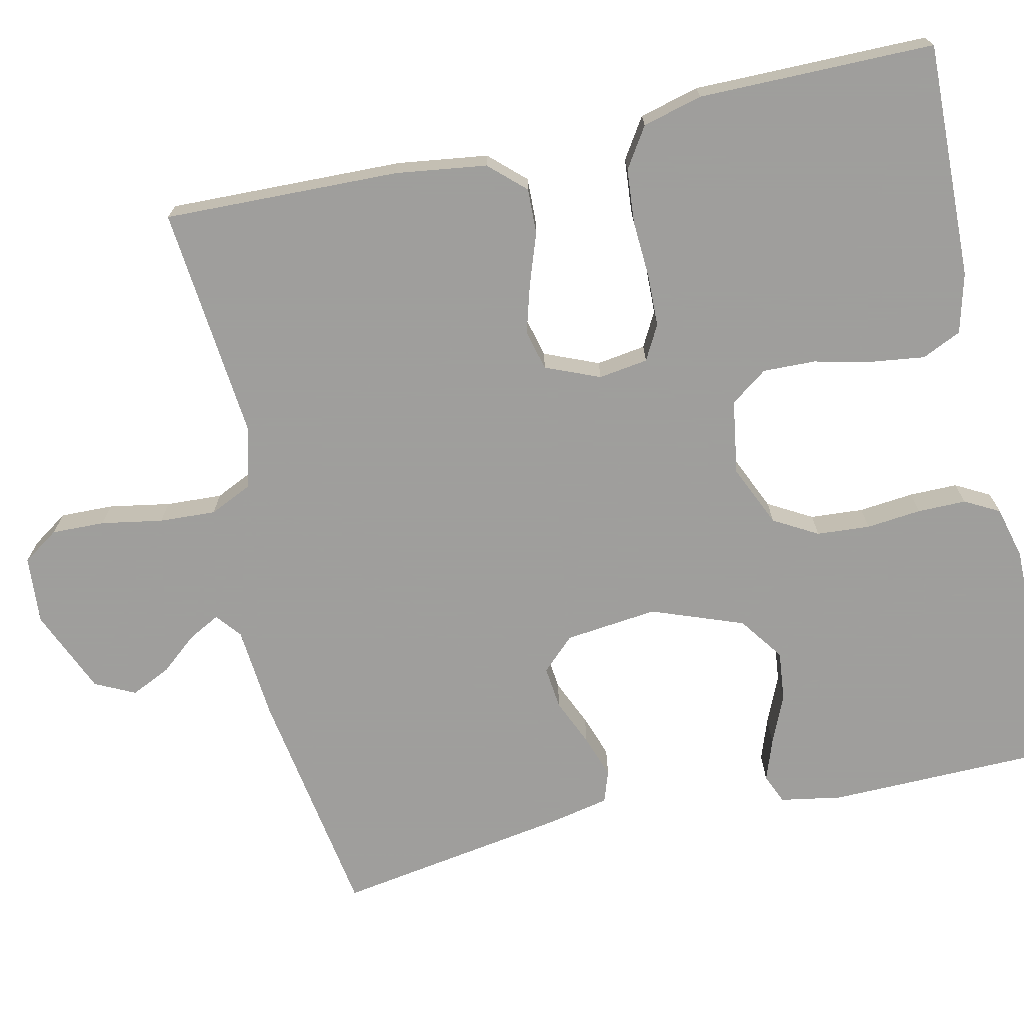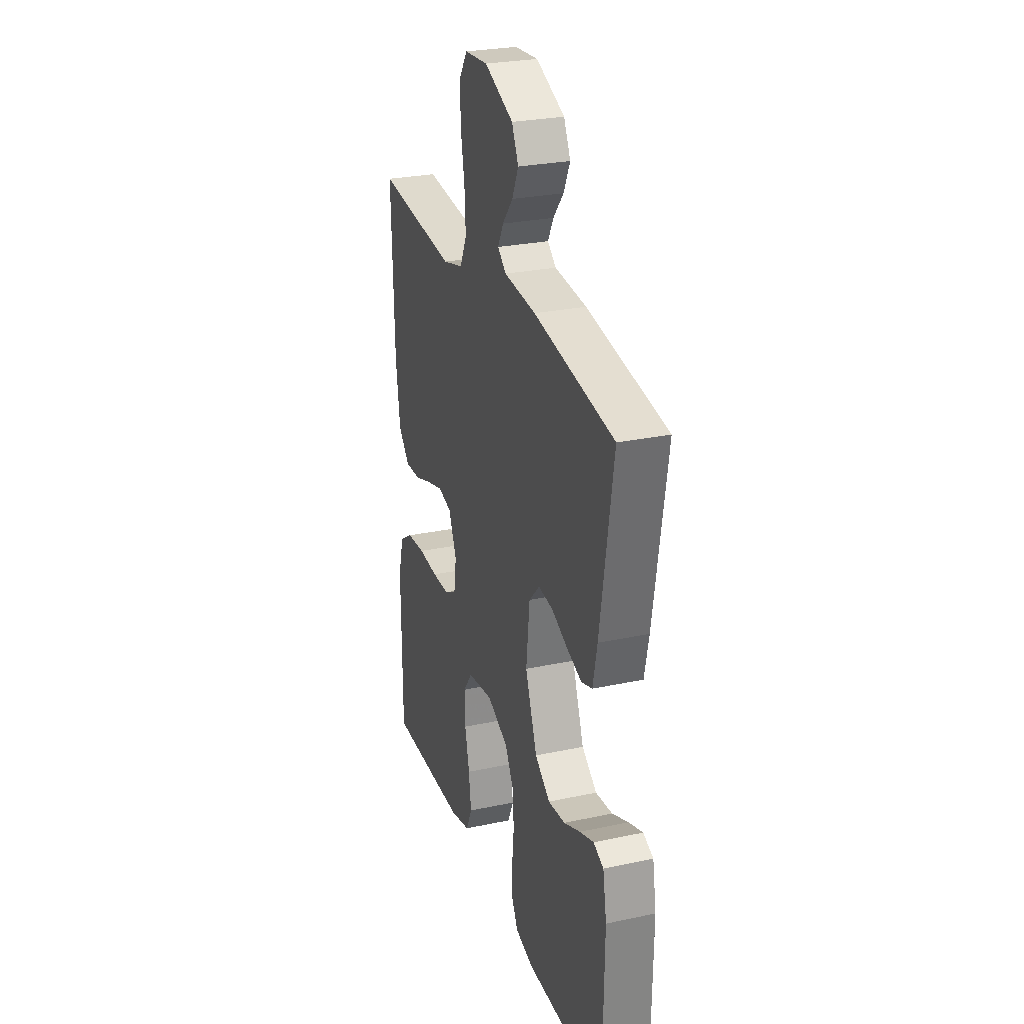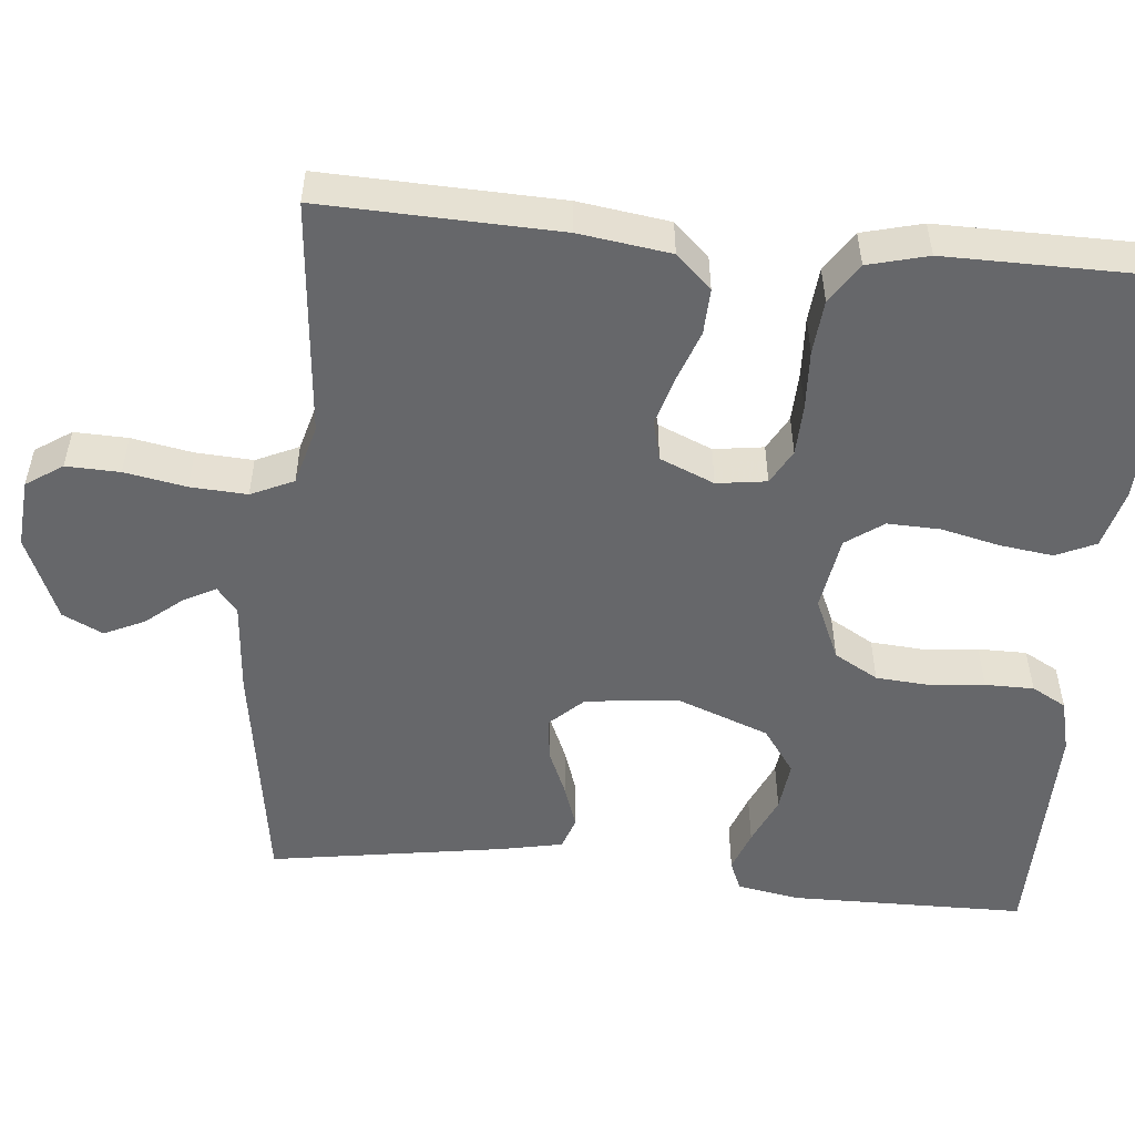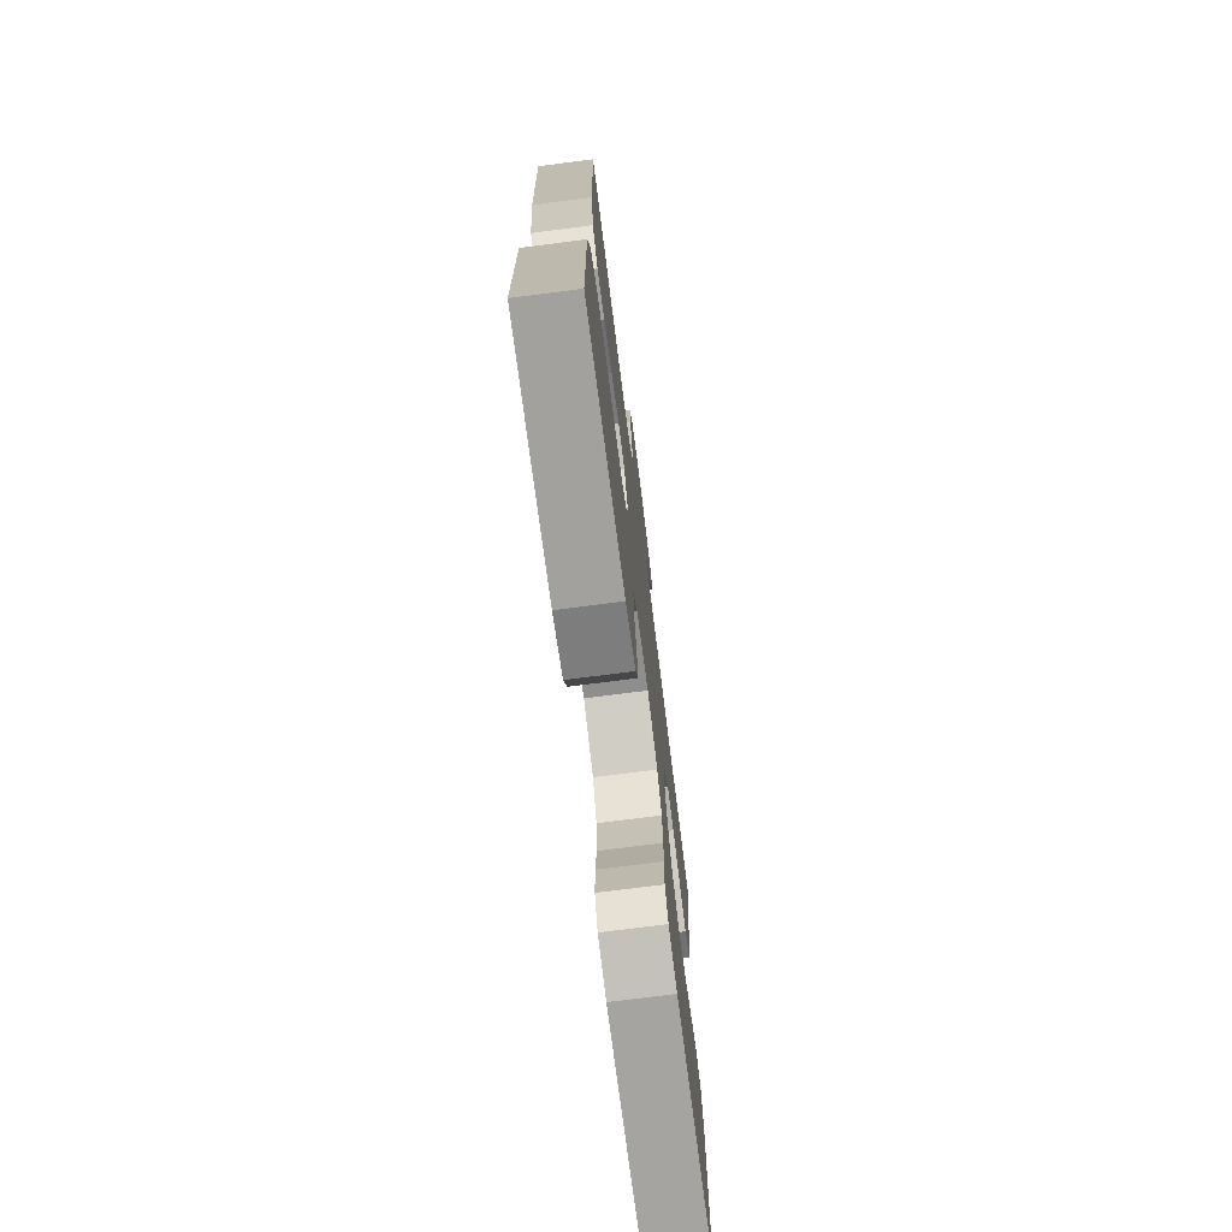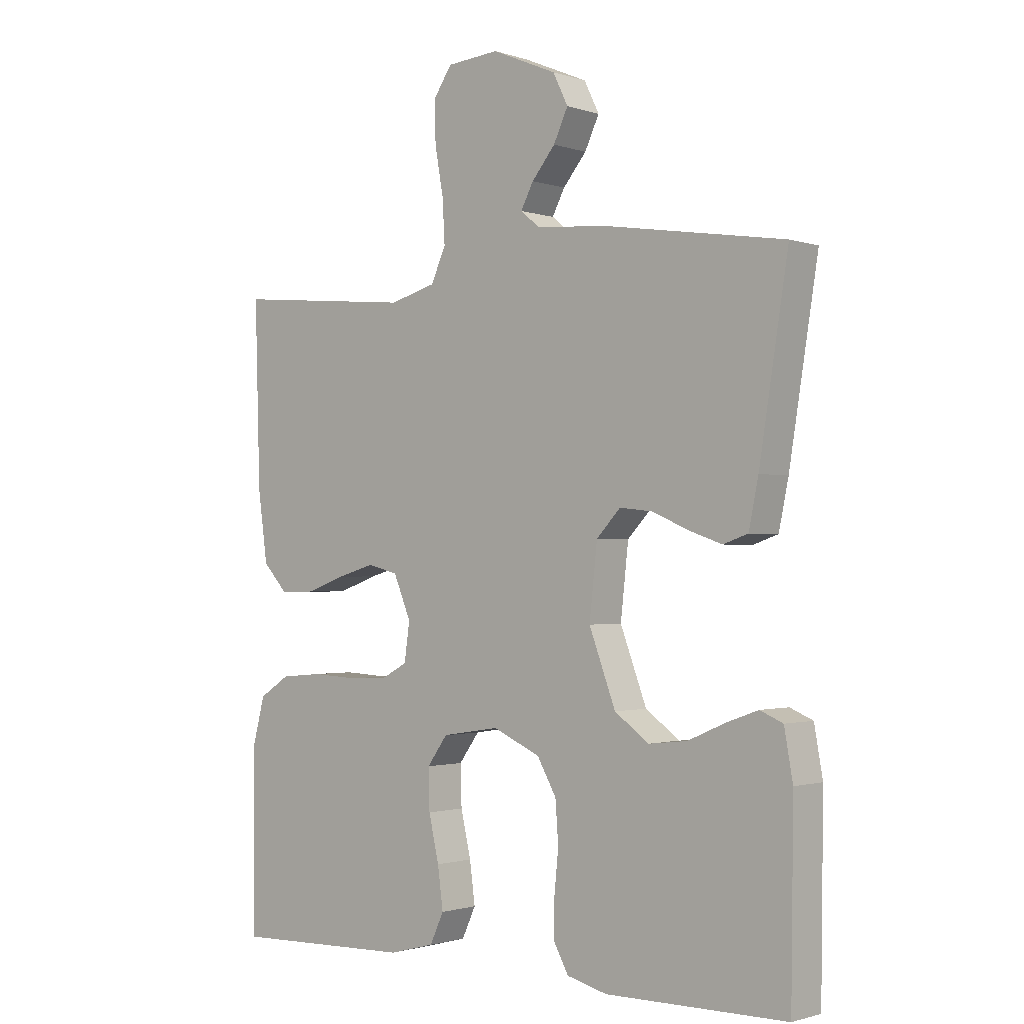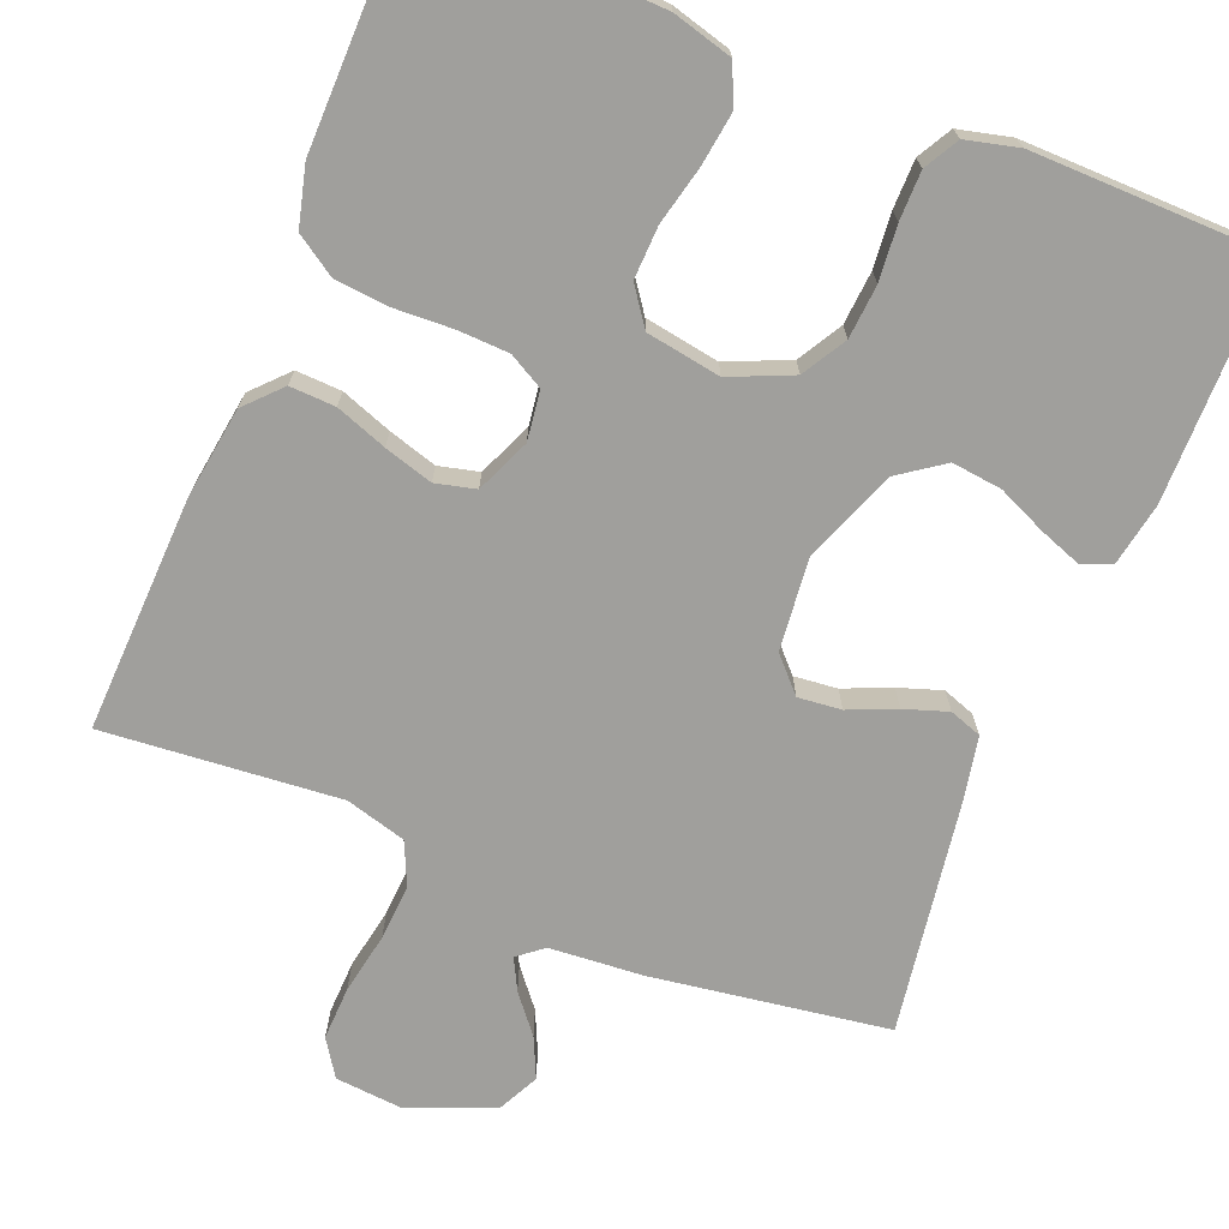
<metadata>
{"format":"obj","ext":"obj","renderer":"f3d","projection":"perspective","resolution":1024,"background":"white","views":[{"elev":-71.1,"azim":102.7,"up":"+Y"},{"elev":27.3,"azim":-108.2,"up":"+Z"},{"elev":-52.1,"azim":84.4,"up":"+Y"},{"elev":-73.7,"azim":97.3,"up":"+Z"},{"elev":-1.3,"azim":-139.4,"up":"+Z"},{"elev":-71.2,"azim":157.6,"up":"+Y"}]}
</metadata>
<code>
v 0.5 0.07 0.5
v 0.491 0.07 0.2
v 0.475 0.07 0.084
v 0.433 0.07 0.039
v 0.375 0.07 0.041
v 0.31 0.07 0.064
v 0.248 0.07 0.082
v 0.197 0.07 0.069
v 0.168 0.07 0
v 0.177 0.07 -0.063
v 0.221 0.07 -0.087
v 0.286 0.07 -0.089
v 0.361 0.07 -0.085
v 0.43 0.07 -0.091
v 0.481 0.07 -0.124
v 0.501 0.07 -0.2
v 0.5 0.07 -0.5
v 0.2 0.07 -0.491
v 0.124 0.07 -0.471
v 0.101 0.07 -0.421
v 0.11 0.07 -0.353
v 0.127 0.07 -0.279
v 0.129 0.07 -0.212
v 0.095 0.07 -0.165
v 0 0.07 -0.15
v -0.079 0.07 -0.185
v -0.111 0.07 -0.241
v -0.116 0.07 -0.309
v -0.109 0.07 -0.379
v -0.109 0.07 -0.441
v -0.133 0.07 -0.485
v -0.2 0.07 -0.502
v -0.5 0.07 -0.5
v -0.504 0.07 -0.2
v -0.49 0.07 -0.121
v -0.452 0.07 -0.105
v -0.399 0.07 -0.124
v -0.337 0.07 -0.151
v -0.273 0.07 -0.158
v -0.216 0.07 -0.117
v -0.172 0.07 0
v -0.185 0.07 0.118
v -0.225 0.07 0.16
v -0.28 0.07 0.154
v -0.34 0.07 0.128
v -0.395 0.07 0.109
v -0.436 0.07 0.123
v -0.452 0.07 0.2
v -0.5 0.07 0.5
v -0.2 0.07 0.547
v -0.081 0.07 0.557
v -0.049 0.07 0.583
v -0.07 0.07 0.623
v -0.109 0.07 0.67
v -0.133 0.07 0.721
v -0.108 0.07 0.772
v 0 0.07 0.818
v 0.087 0.07 0.811
v 0.118 0.07 0.765
v 0.116 0.07 0.697
v 0.102 0.07 0.619
v 0.098 0.07 0.547
v 0.123 0.07 0.493
v 0.2 0.07 0.472
v 0.5 0 0.5
v 0.491 0 0.2
v 0.475 0 0.084
v 0.433 0 0.039
v 0.375 0 0.041
v 0.31 0 0.064
v 0.248 0 0.082
v 0.197 0 0.069
v 0.168 0 0
v 0.177 0 -0.063
v 0.221 0 -0.087
v 0.286 0 -0.089
v 0.361 0 -0.085
v 0.43 0 -0.091
v 0.481 0 -0.124
v 0.501 0 -0.2
v 0.5 0 -0.5
v 0.2 0 -0.491
v 0.124 0 -0.471
v 0.101 0 -0.421
v 0.11 0 -0.353
v 0.127 0 -0.279
v 0.129 0 -0.212
v 0.095 0 -0.165
v 0 0 -0.15
v -0.079 0 -0.185
v -0.111 0 -0.241
v -0.116 0 -0.309
v -0.109 0 -0.379
v -0.109 0 -0.441
v -0.133 0 -0.485
v -0.2 0 -0.502
v -0.5 0 -0.5
v -0.504 0 -0.2
v -0.49 0 -0.121
v -0.452 0 -0.105
v -0.399 0 -0.124
v -0.337 0 -0.151
v -0.273 0 -0.158
v -0.216 0 -0.117
v -0.172 0 0
v -0.185 0 0.118
v -0.225 0 0.16
v -0.28 0 0.154
v -0.34 0 0.128
v -0.395 0 0.109
v -0.436 0 0.123
v -0.452 0 0.2
v -0.5 0 0.5
v -0.2 0 0.547
v -0.081 0 0.557
v -0.049 0 0.583
v -0.07 0 0.623
v -0.109 0 0.67
v -0.133 0 0.721
v -0.108 0 0.772
v 0 0 0.818
v 0.087 0 0.811
v 0.118 0 0.765
v 0.116 0 0.697
v 0.102 0 0.619
v 0.098 0 0.547
v 0.123 0 0.493
v 0.2 0 0.472
f 59 60 61
f 58 59 61
f 57 58 61
f 56 57 61
f 55 56 61
f 54 55 61
f 53 54 61
f 52 53 61 62
f 51 52 62 63
f 50 51 63
f 49 50 63
f 48 49 63
f 47 48 63
f 46 47 63
f 45 46 63
f 44 45 63
f 36 37 38
f 35 36 38
f 34 35 38
f 33 34 38
f 32 33 38
f 31 32 38
f 30 31 38
f 29 30 38
f 28 29 38
f 27 28 38 39
f 26 27 39 40
f 20 21 22
f 19 20 22
f 18 19 22
f 17 18 22
f 16 17 22
f 15 16 22
f 14 15 22
f 13 14 22
f 12 13 22
f 11 12 22 23
f 10 11 23 24
f 4 5 6
f 3 4 6
f 2 3 6
f 1 2 6
f 64 1 6
f 64 6 7
f 43 44 63 64
f 64 7 8
f 43 64 8
f 42 43 8
f 41 42 8 9
f 41 9 10
f 40 41 10
f 26 40 10
f 25 26 10
f 10 24 25
f 125 124 123
f 125 123 122
f 125 122 121
f 125 121 120
f 125 120 119
f 125 119 118
f 125 118 117
f 126 125 117 116
f 127 126 116 115
f 127 115 114
f 127 114 113
f 127 113 112
f 127 112 111
f 127 111 110
f 127 110 109
f 127 109 108
f 102 101 100
f 102 100 99
f 102 99 98
f 102 98 97
f 102 97 96
f 102 96 95
f 102 95 94
f 102 94 93
f 102 93 92
f 103 102 92 91
f 104 103 91 90
f 86 85 84
f 86 84 83
f 86 83 82
f 86 82 81
f 86 81 80
f 86 80 79
f 86 79 78
f 86 78 77
f 86 77 76
f 87 86 76 75
f 88 87 75 74
f 70 69 68
f 70 68 67
f 70 67 66
f 70 66 65
f 70 65 128
f 71 70 128
f 128 127 108 107
f 72 71 128
f 72 128 107
f 72 107 106
f 73 72 106 105
f 74 73 105
f 74 105 104
f 74 104 90
f 74 90 89
f 89 88 74
f 1 65 66 2
f 2 66 67 3
f 3 67 68 4
f 4 68 69 5
f 5 69 70 6
f 6 70 71 7
f 7 71 72 8
f 8 72 73 9
f 9 73 74 10
f 10 74 75 11
f 11 75 76 12
f 12 76 77 13
f 13 77 78 14
f 14 78 79 15
f 15 79 80 16
f 16 80 81 17
f 17 81 82 18
f 18 82 83 19
f 19 83 84 20
f 20 84 85 21
f 21 85 86 22
f 22 86 87 23
f 23 87 88 24
f 24 88 89 25
f 25 89 90 26
f 26 90 91 27
f 27 91 92 28
f 28 92 93 29
f 29 93 94 30
f 30 94 95 31
f 31 95 96 32
f 32 96 97 33
f 33 97 98 34
f 34 98 99 35
f 35 99 100 36
f 36 100 101 37
f 37 101 102 38
f 38 102 103 39
f 39 103 104 40
f 40 104 105 41
f 41 105 106 42
f 42 106 107 43
f 43 107 108 44
f 44 108 109 45
f 45 109 110 46
f 46 110 111 47
f 47 111 112 48
f 48 112 113 49
f 49 113 114 50
f 50 114 115 51
f 51 115 116 52
f 52 116 117 53
f 53 117 118 54
f 54 118 119 55
f 55 119 120 56
f 56 120 121 57
f 57 121 122 58
f 58 122 123 59
f 59 123 124 60
f 60 124 125 61
f 61 125 126 62
f 62 126 127 63
f 63 127 128 64
f 64 128 65 1

</code>
